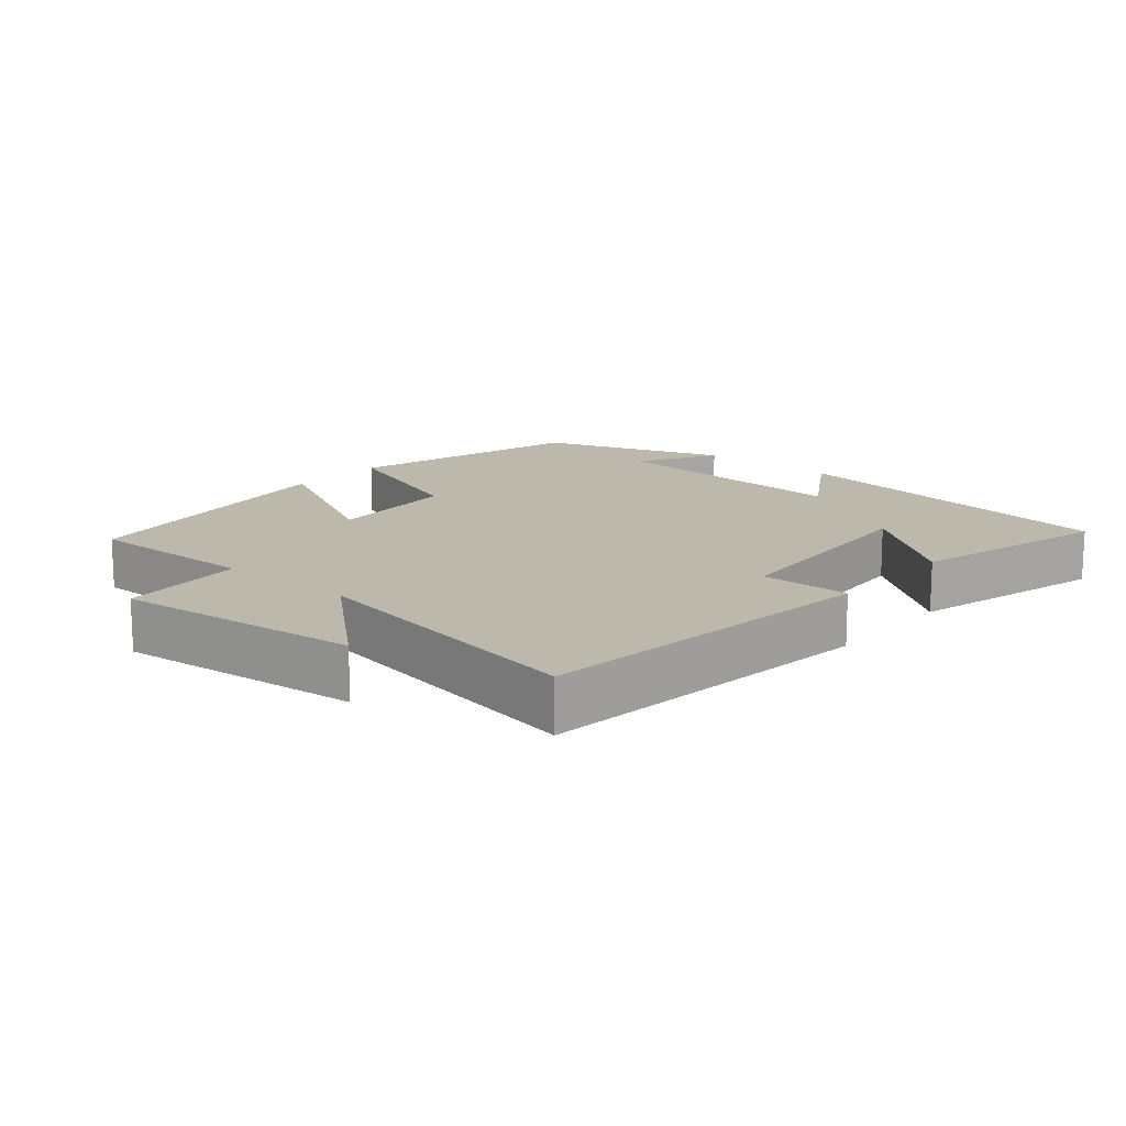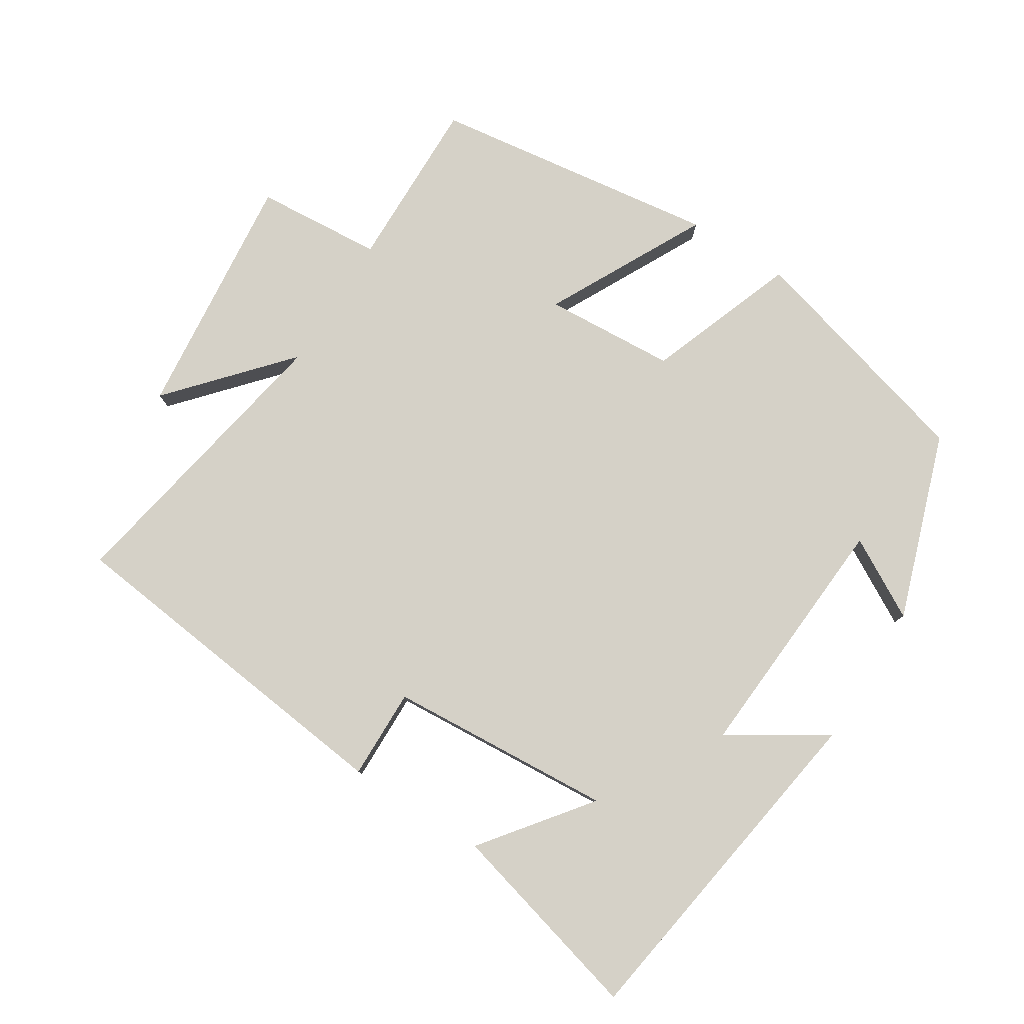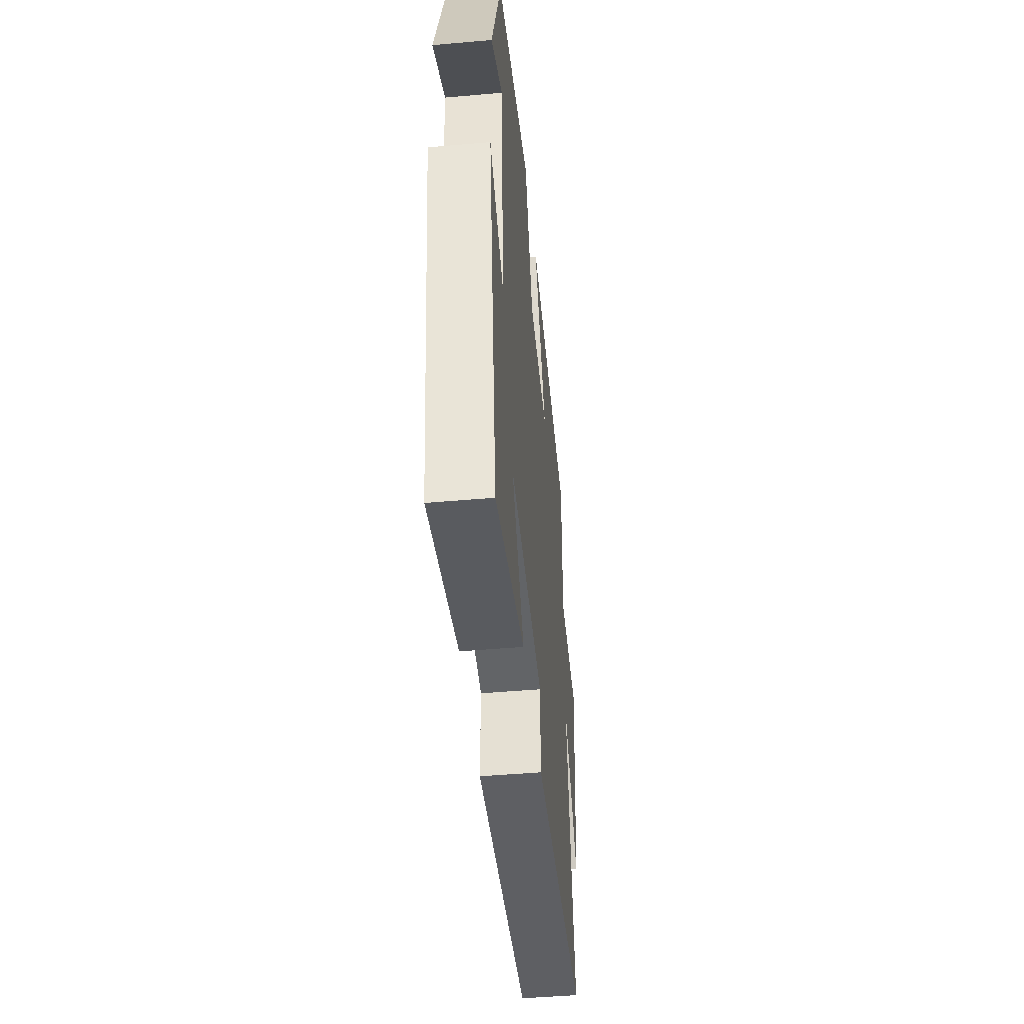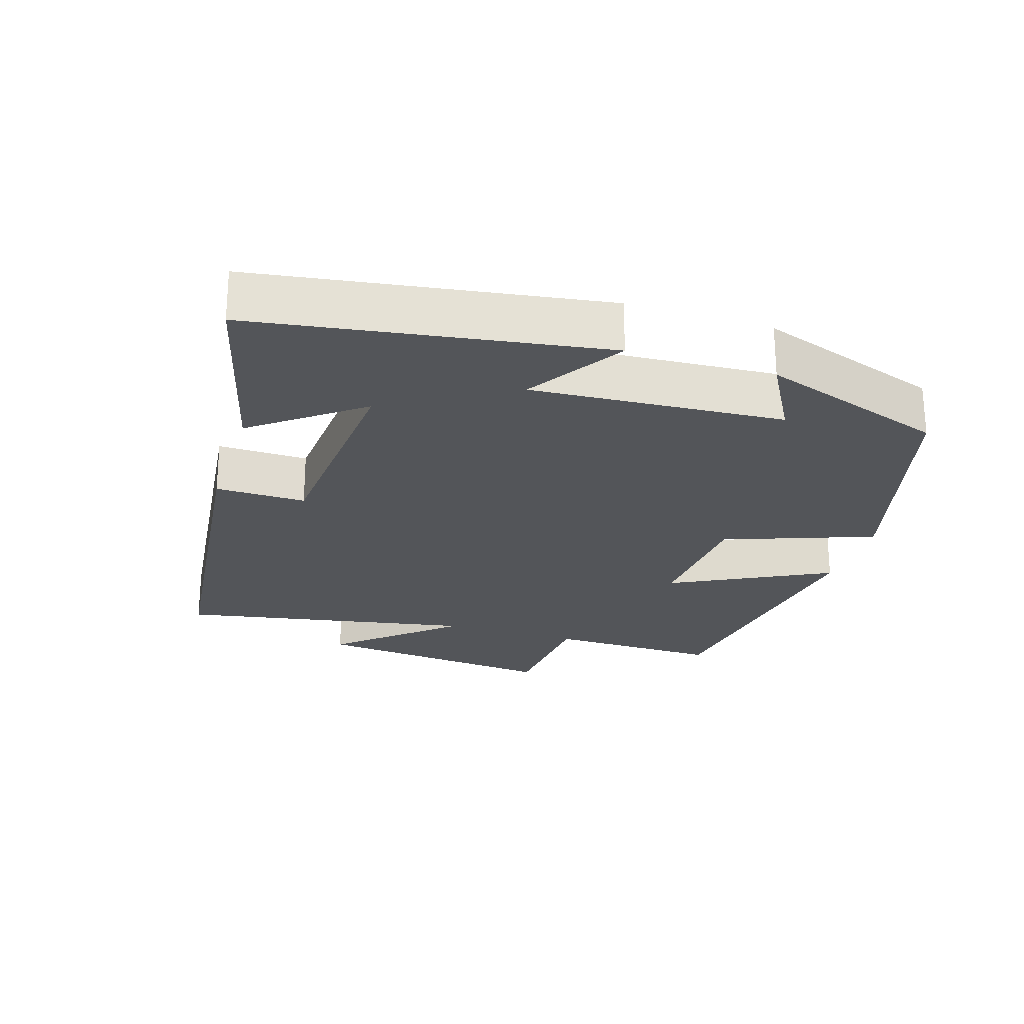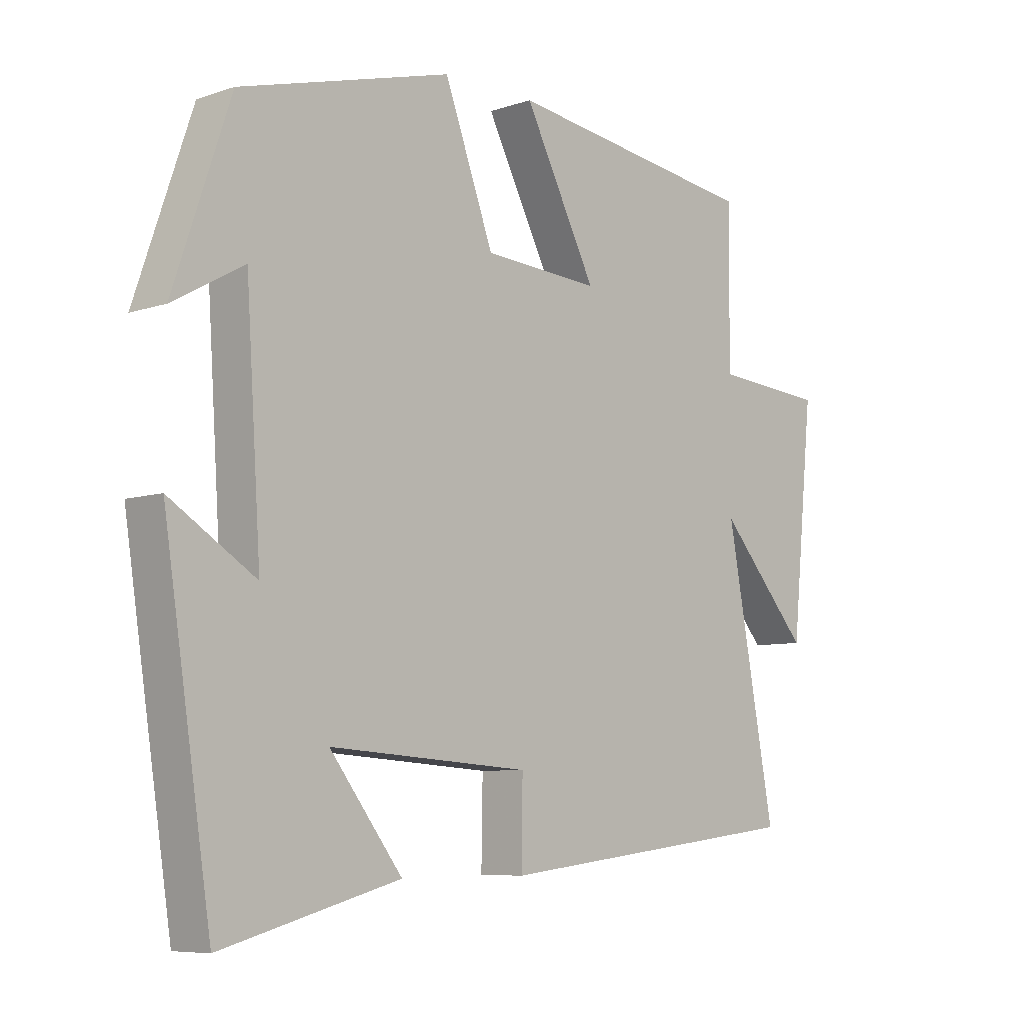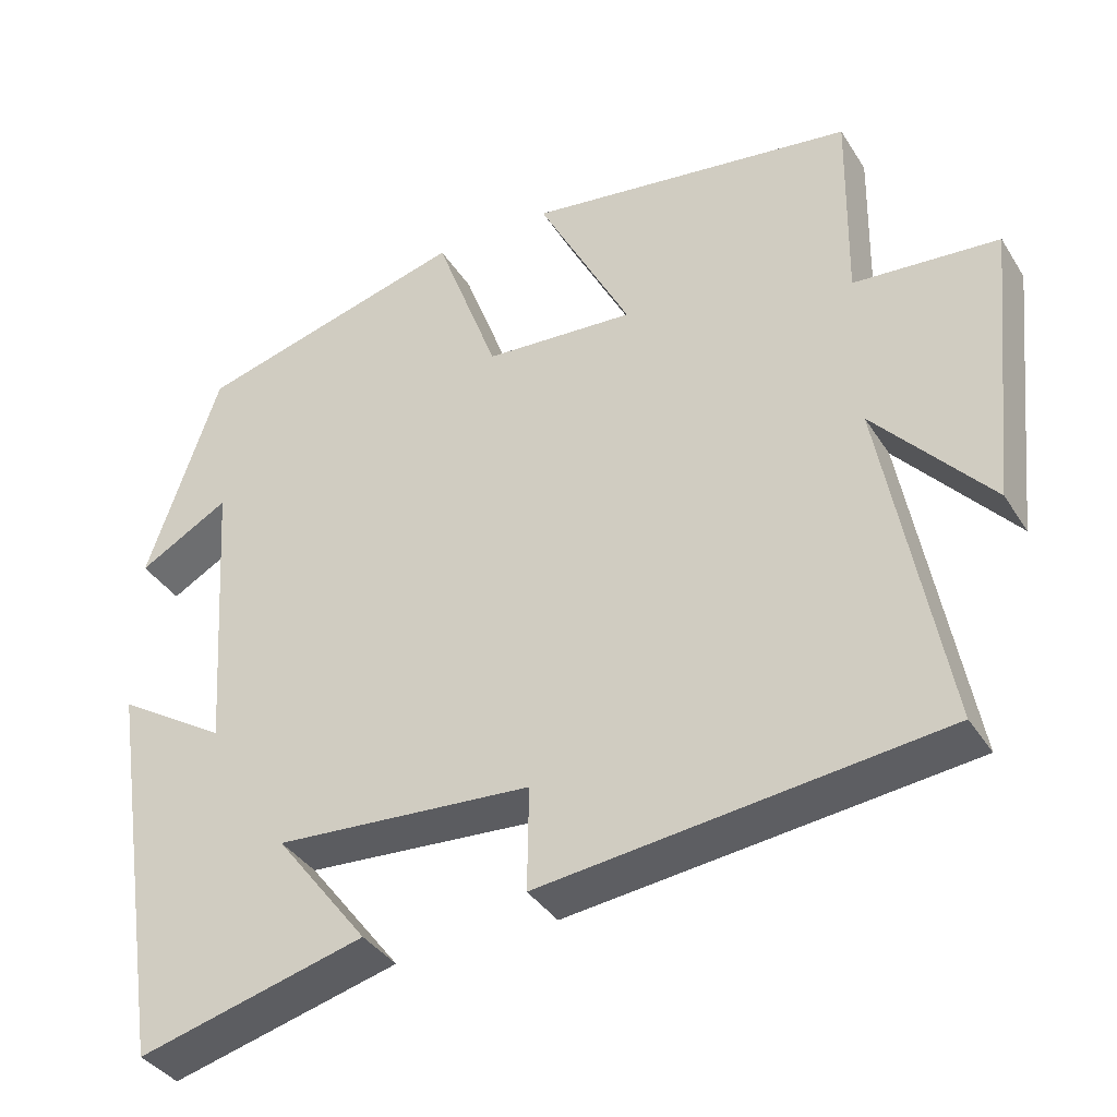
<metadata>
{"format":"obj","ext":"obj","renderer":"f3d","projection":"perspective","resolution":1024,"background":"white","views":[{"elev":14.8,"azim":130.4,"up":"+Y"},{"elev":79.5,"azim":-147.8,"up":"+Y"},{"elev":-47.3,"azim":-84.3,"up":"+Z"},{"elev":-24.5,"azim":-107.7,"up":"+Y"},{"elev":-7.3,"azim":-46.4,"up":"+Z"},{"elev":-37.1,"azim":28.6,"up":"+Z"}]}
</metadata>
<code>
v 0.504 0.07 0.443
v 0.5 0.07 0.193
v 0.683 0.07 0.179
v 0.647 0.07 -0.179
v 0.5 0.07 -0.013
v 0.58 0.07 -0.441
v 0.072 0.07 -0.5
v 0.074 0.07 -0.369
v -0.252 0.07 -0.347
v -0.134 0.07 -0.5
v -0.423 0.07 -0.576
v -0.5 0.07 -0.075
v -0.361 0.07 -0.162
v -0.385 0.07 0.202
v -0.5 0.07 0.137
v -0.408 0.07 0.406
v -0.064 0.07 0.5
v 0.016 0.07 0.284
v 0.206 0.07 0.272
v 0.088 0.07 0.5
v 0.504 0 0.443
v 0.5 0 0.193
v 0.683 0 0.179
v 0.647 0 -0.179
v 0.5 0 -0.013
v 0.58 0 -0.441
v 0.072 0 -0.5
v 0.074 0 -0.369
v -0.252 0 -0.347
v -0.134 0 -0.5
v -0.423 0 -0.576
v -0.5 0 -0.075
v -0.361 0 -0.162
v -0.385 0 0.202
v -0.5 0 0.137
v -0.408 0 0.406
v -0.064 0 0.5
v 0.016 0 0.284
v 0.206 0 0.272
v 0.088 0 0.5
f 19 20 1 2
f 18 19 2
f 16 17 18
f 14 15 16
f 14 16 18
f 13 14 18 2
f 9 10 11 12
f 9 12 13
f 8 9 13 2
f 5 6 7 8
f 2 3 4 5
f 2 5 8
f 22 21 40 39
f 22 39 38
f 38 37 36
f 36 35 34
f 38 36 34
f 22 38 34 33
f 32 31 30 29
f 33 32 29
f 22 33 29 28
f 28 27 26 25
f 25 24 23 22
f 28 25 22
f 1 21 22 2
f 2 22 23 3
f 3 23 24 4
f 4 24 25 5
f 5 25 26 6
f 6 26 27 7
f 7 27 28 8
f 8 28 29 9
f 9 29 30 10
f 10 30 31 11
f 11 31 32 12
f 12 32 33 13
f 13 33 34 14
f 14 34 35 15
f 15 35 36 16
f 16 36 37 17
f 17 37 38 18
f 18 38 39 19
f 19 39 40 20
f 20 40 21 1

</code>
